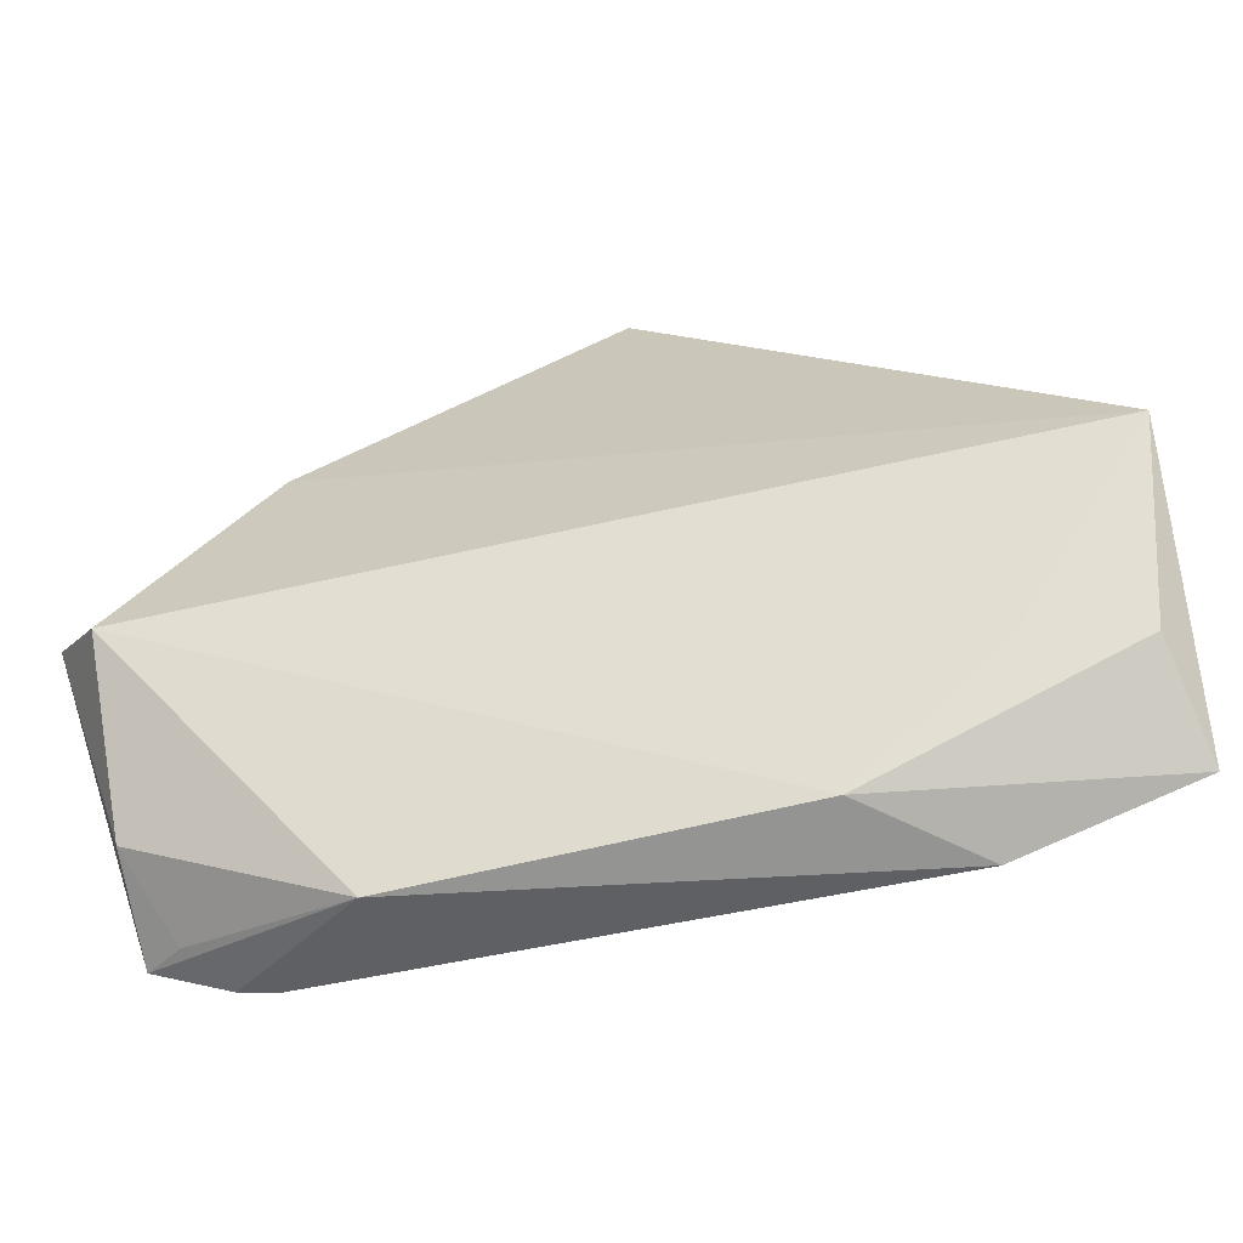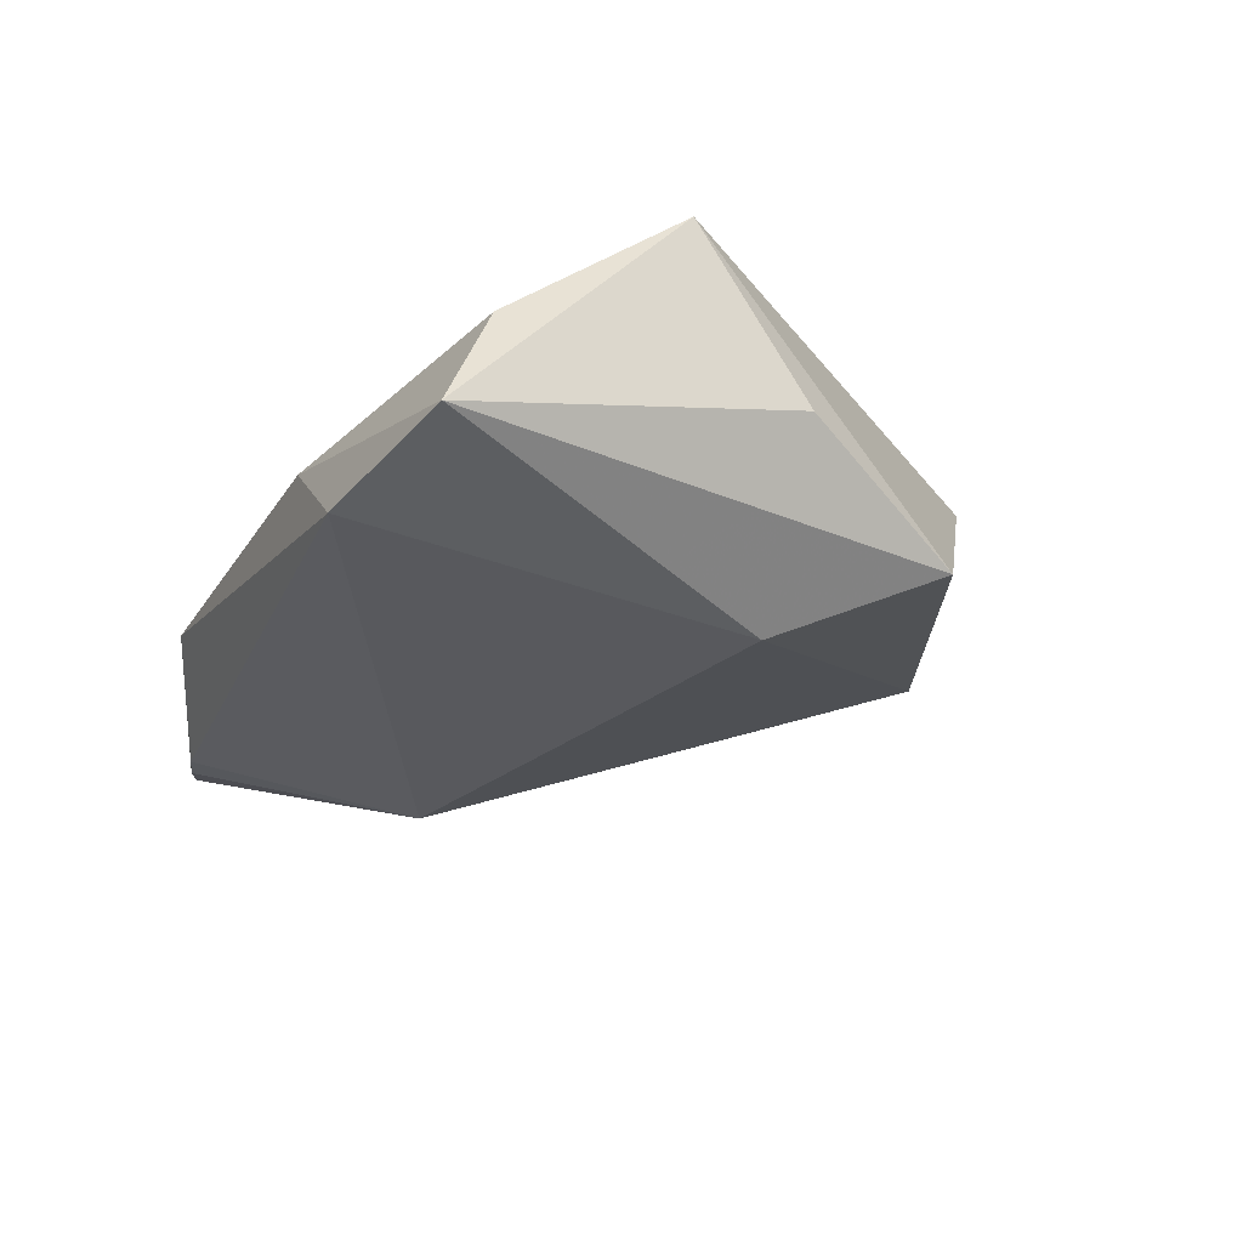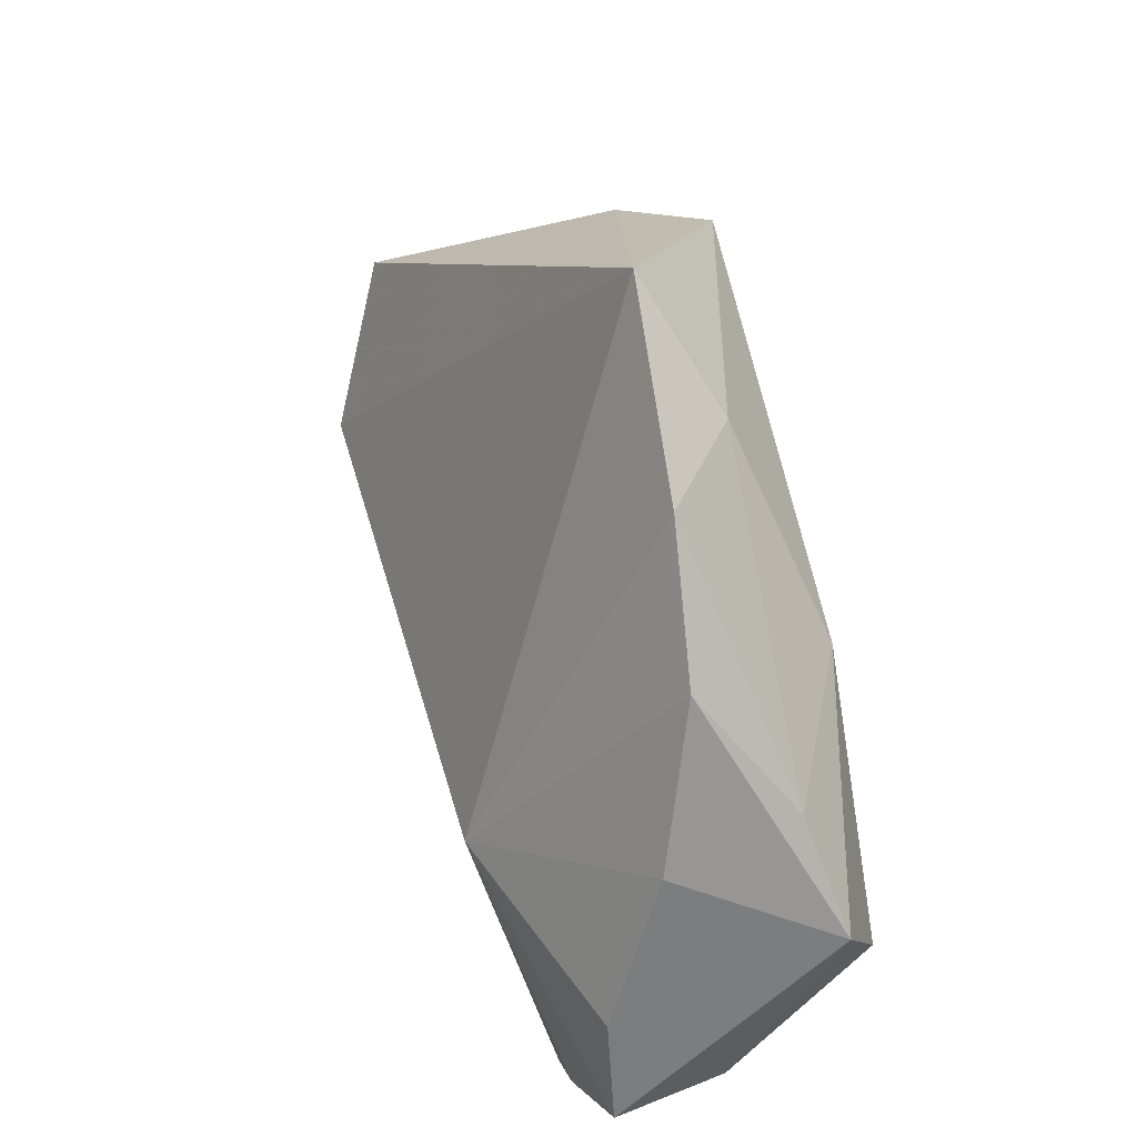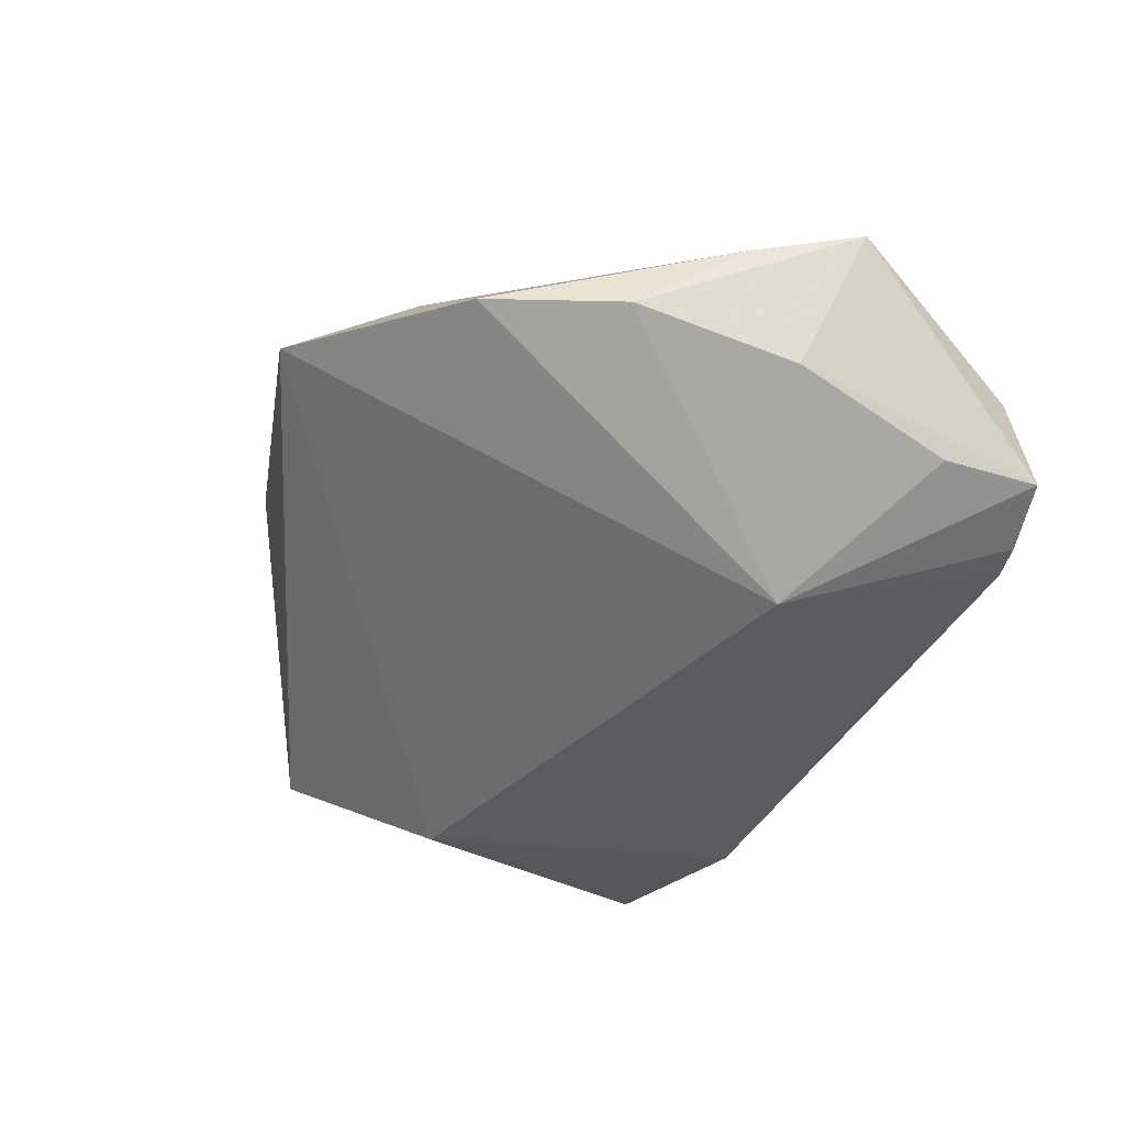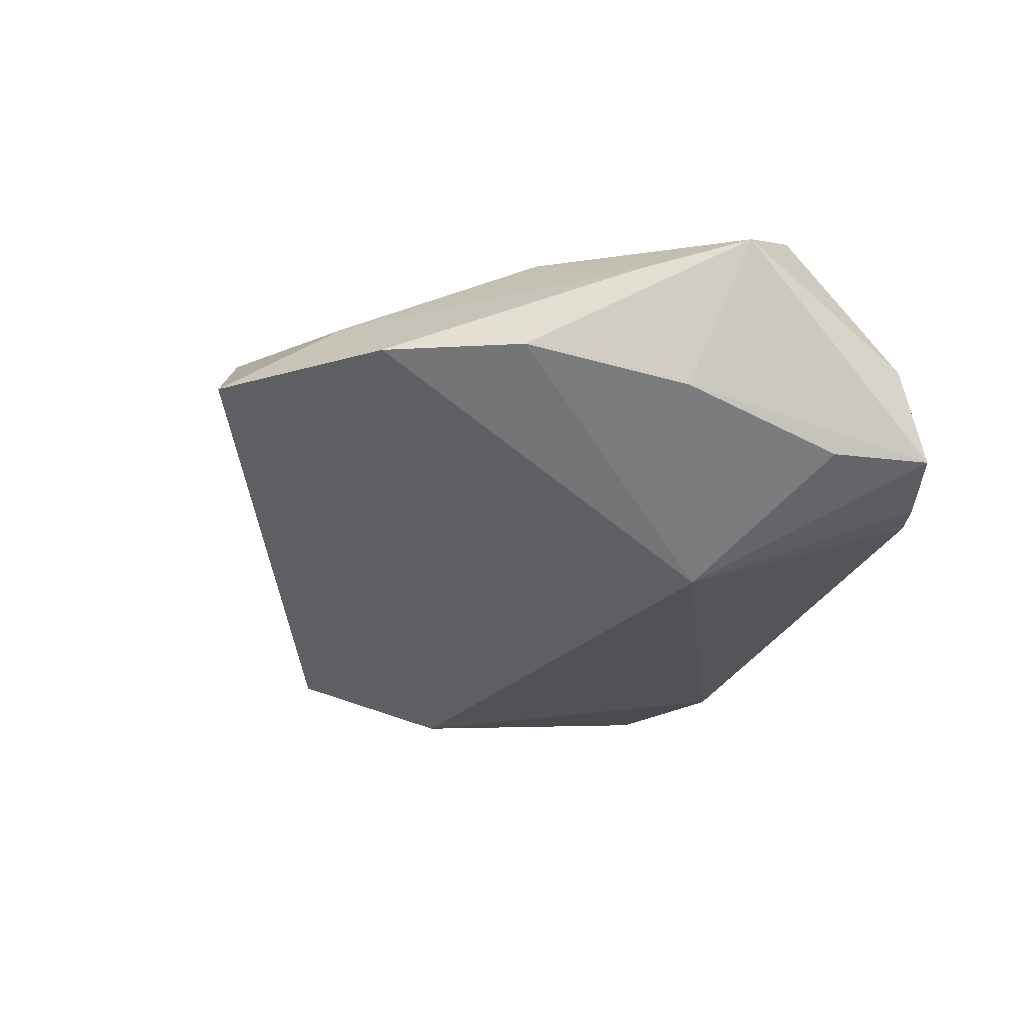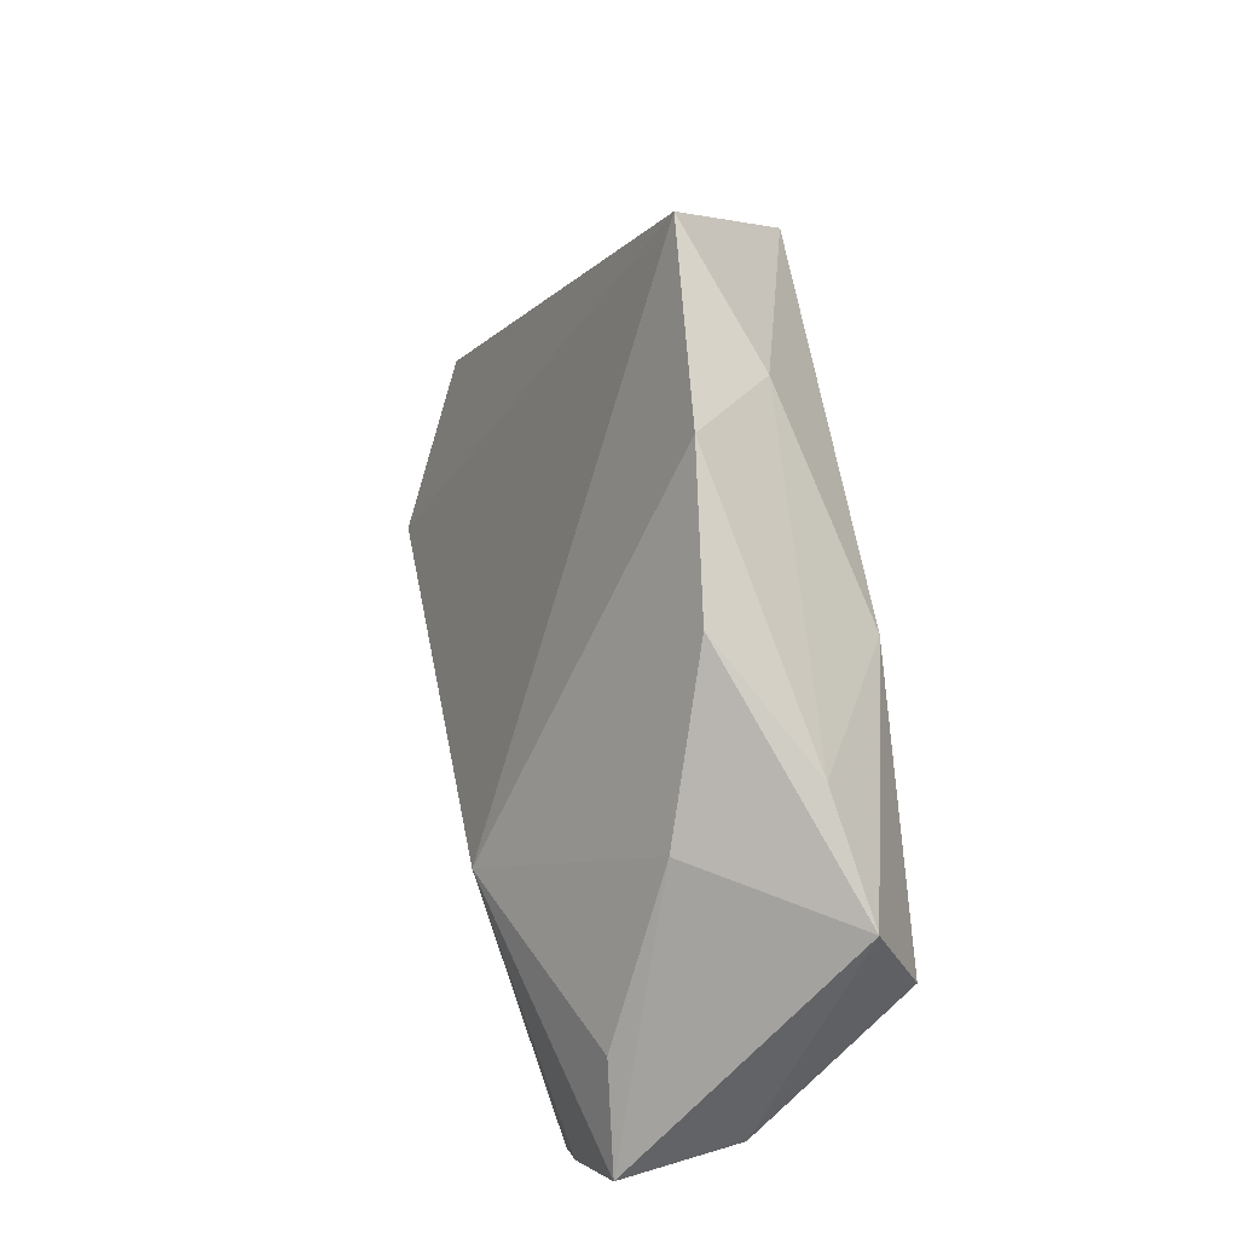
<metadata>
{"format":"obj","ext":"obj","renderer":"f3d","projection":"perspective","resolution":1024,"background":"white","views":[{"elev":-64.3,"azim":12.2,"up":"+Y"},{"elev":-23.0,"azim":65.8,"up":"+Z"},{"elev":37.3,"azim":-106.8,"up":"+Y"},{"elev":-43.5,"azim":-120.1,"up":"+Z"},{"elev":-27.8,"azim":-111.7,"up":"+Z"},{"elev":21.2,"azim":-100.5,"up":"+Y"}]}
</metadata>
<code>
v 0.05515 0.003196 -0.001473
v -0.0275 -0.009129 -0.02193
v 0.03821 -0.02856 0.006373
v -0.05284 -0.02868 0.00149
v 0.05407 -0.03681 -0.008432
v -0.04614 0.02297 -0.001951
v 0.05543 -0.01039 0.01812
v 0.04791 0.02339 -0.01316
v 0.01896 -0.04056 -0.001267
v -0.03631 0.03913 -0.0008837
v 0.002559 0.04928 0.0166
v -0.05323 -0.01255 0.01812
v 0.0323 -0.04095 -0.01172
v -0.0509 0.002119 -0.006073
v 0.01872 0.04302 0.0102
v -0.06007 -0.003245 0.01208
v -0.0531 -0.03156 -0.01183
v -0.0359 0.0171 0.01812
v -0.028 -0.04095 -0.00232
v 0.05124 -0.03059 0.004285
v -0.05336 0.009729 0.008469
v -0.05095 -0.01881 -0.01206
v -0.04416 -0.03444 -0.01414
v -0.04861 -0.03309 -0.008823
v 0.03939 0.004814 -0.02064
v -0.02423 0.04091 0.009205
v -0.01527 0.0557 0.00128
v -0.03959 -0.03573 -0.01431
f 22 2 17
f 28 2 13
f 1 5 8
f 8 27 15
f 27 11 15
f 7 15 11
f 18 12 7
f 7 11 18
f 20 5 7
f 5 1 7
f 7 1 8
f 8 15 7
f 8 5 25
f 25 5 13
f 13 2 25
f 25 27 8
f 25 2 27
f 26 21 18
f 18 11 26
f 26 11 27
f 16 12 18
f 18 21 16
f 17 4 16
f 16 4 12
f 12 4 19
f 19 28 13
f 17 2 23
f 2 28 23
f 23 19 17
f 28 19 23
f 20 7 3
f 6 16 21
f 10 26 27
f 21 26 10
f 10 6 21
f 27 2 10
f 2 6 10
f 9 19 13
f 9 5 20
f 13 5 9
f 20 3 9
f 12 19 9
f 9 7 12
f 9 3 7
f 24 4 17
f 17 19 24
f 24 19 4
f 16 6 14
f 14 22 17
f 17 16 14
f 2 22 14
f 14 6 2

</code>
